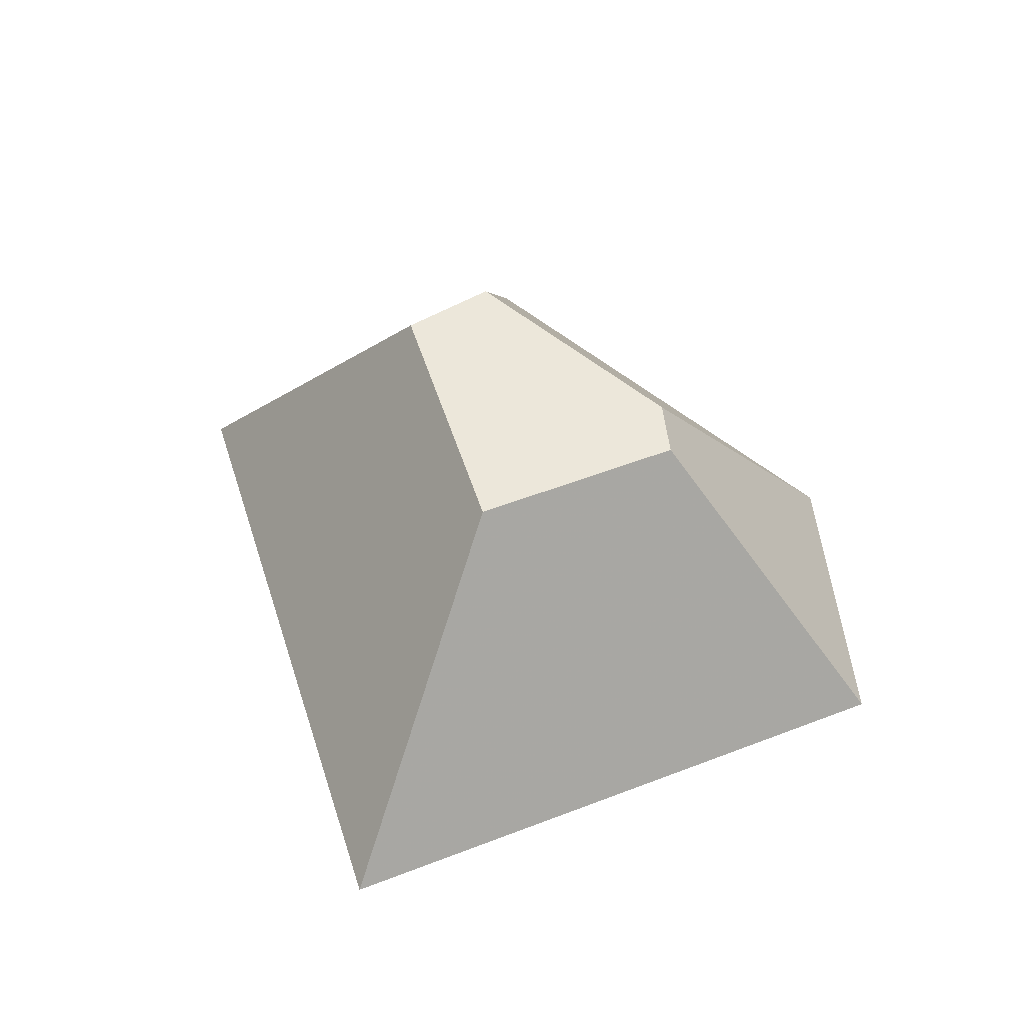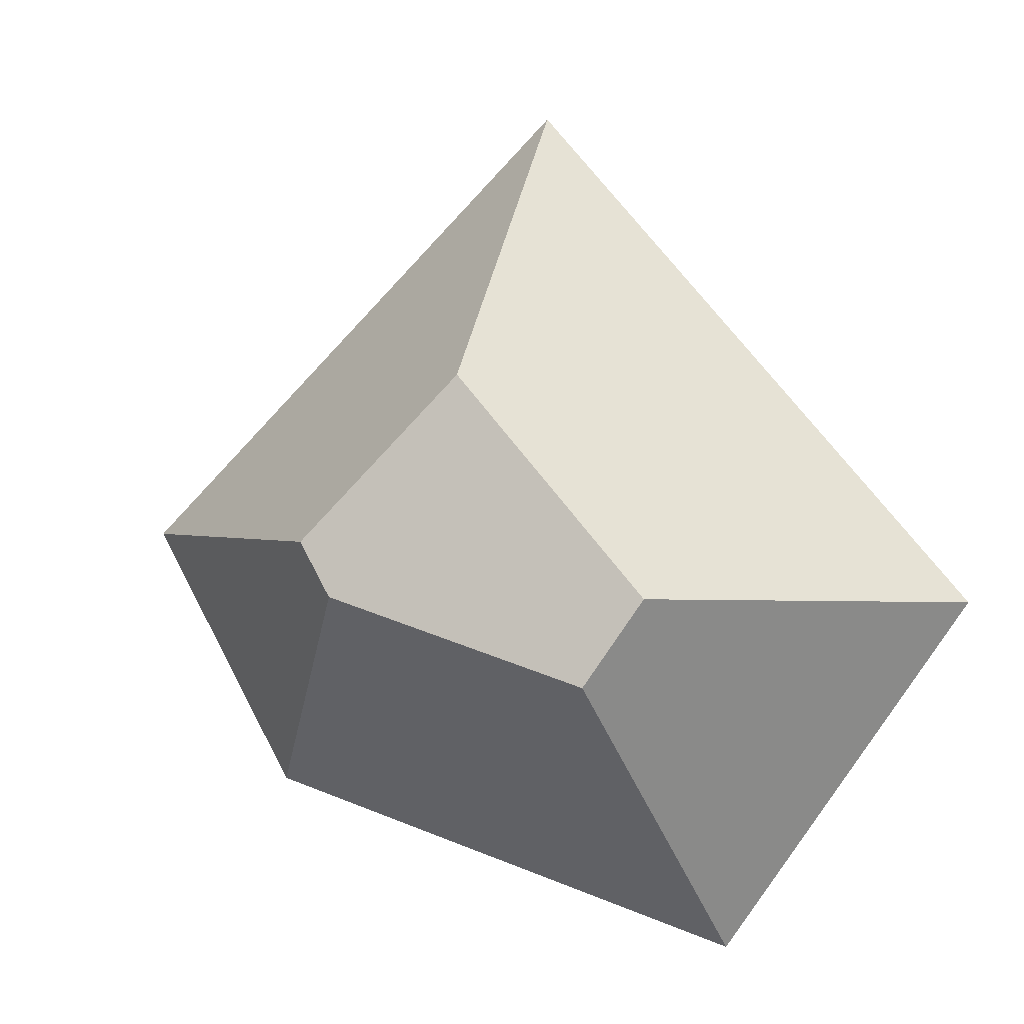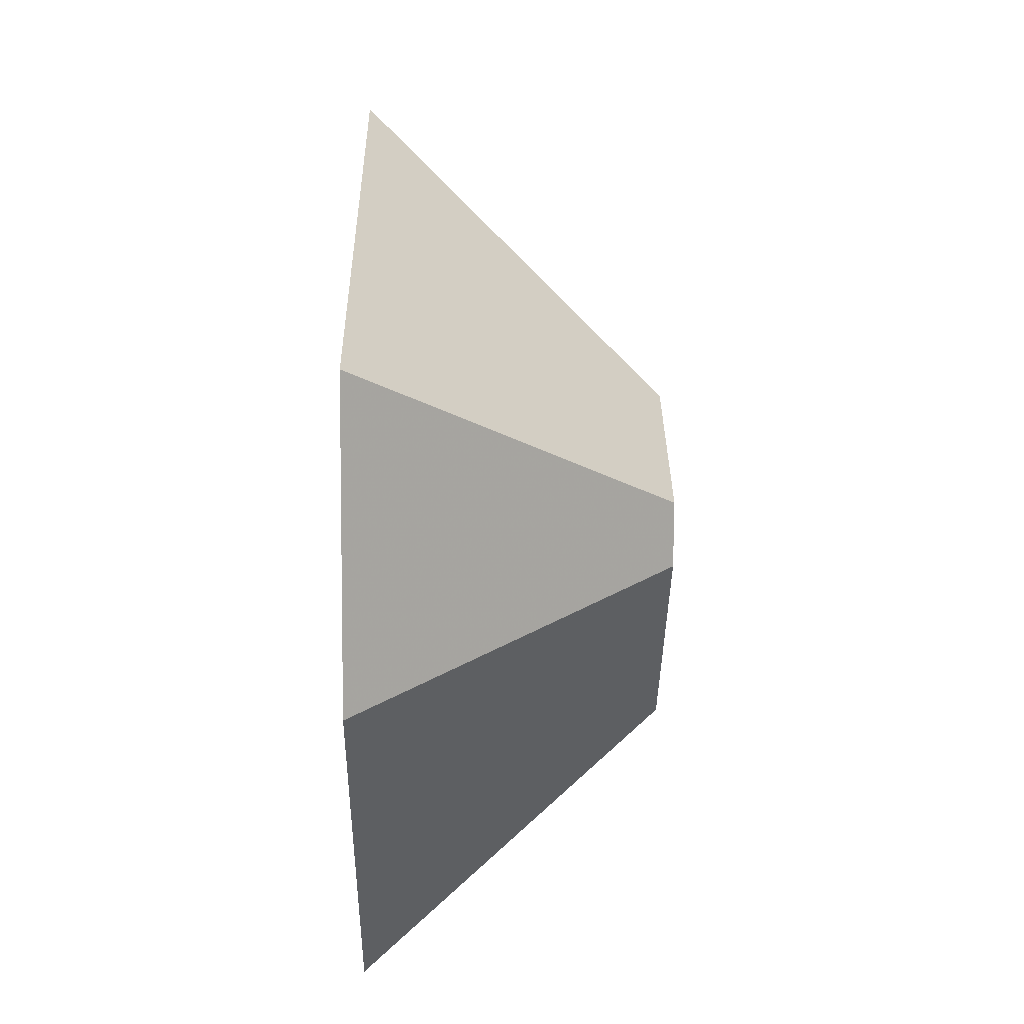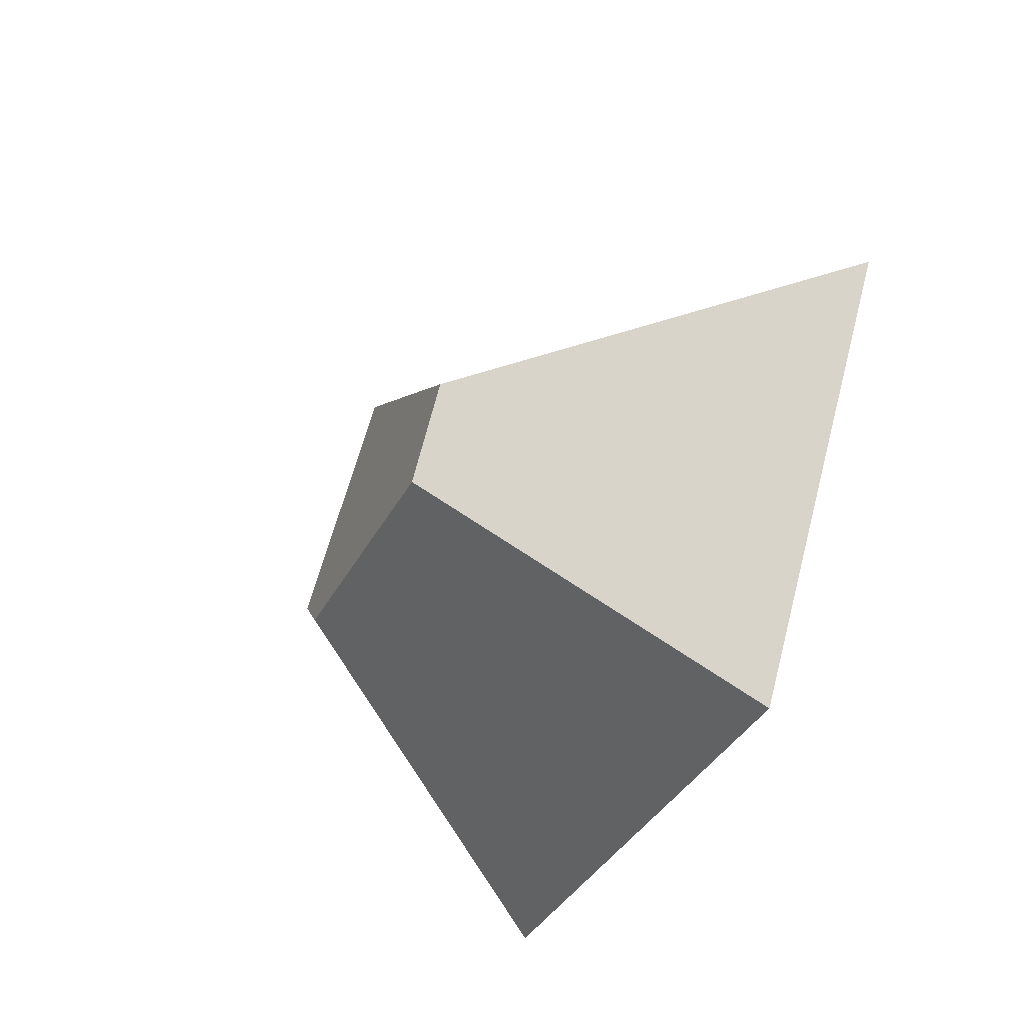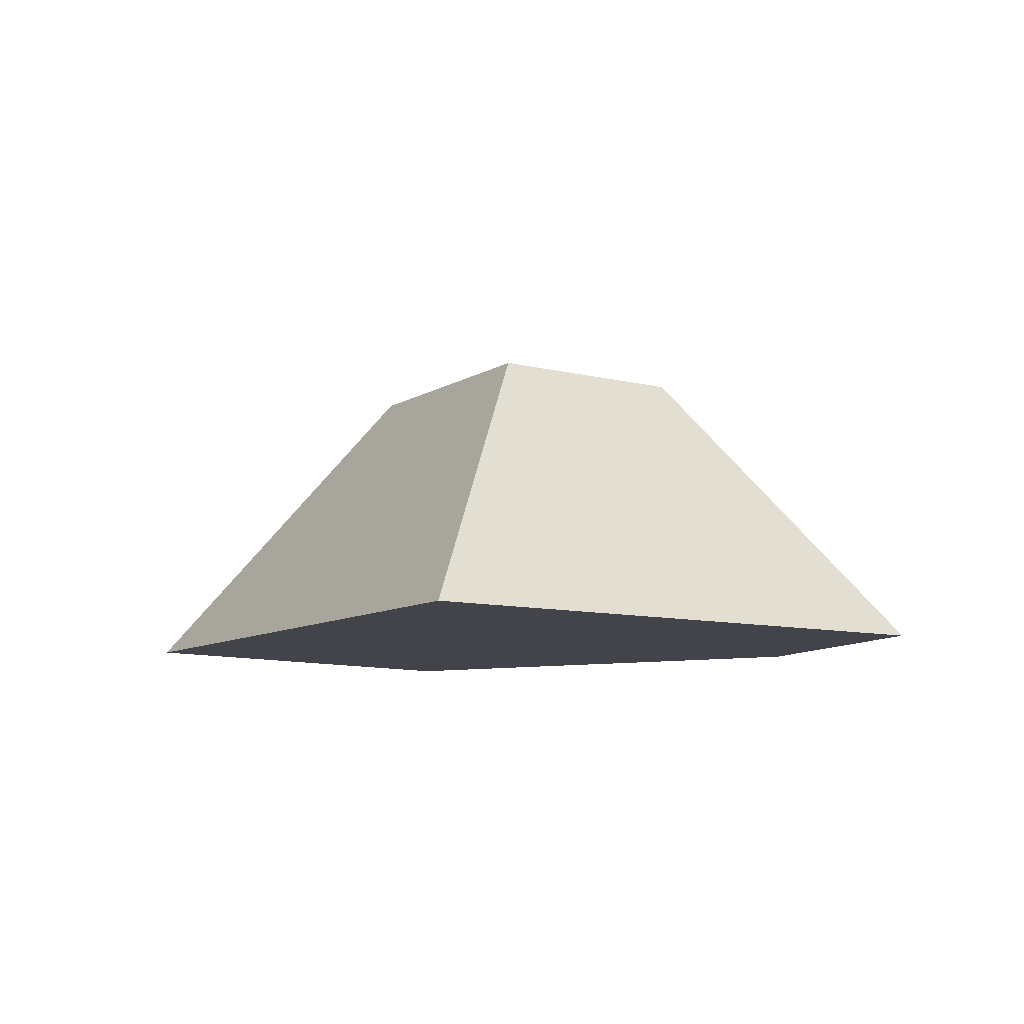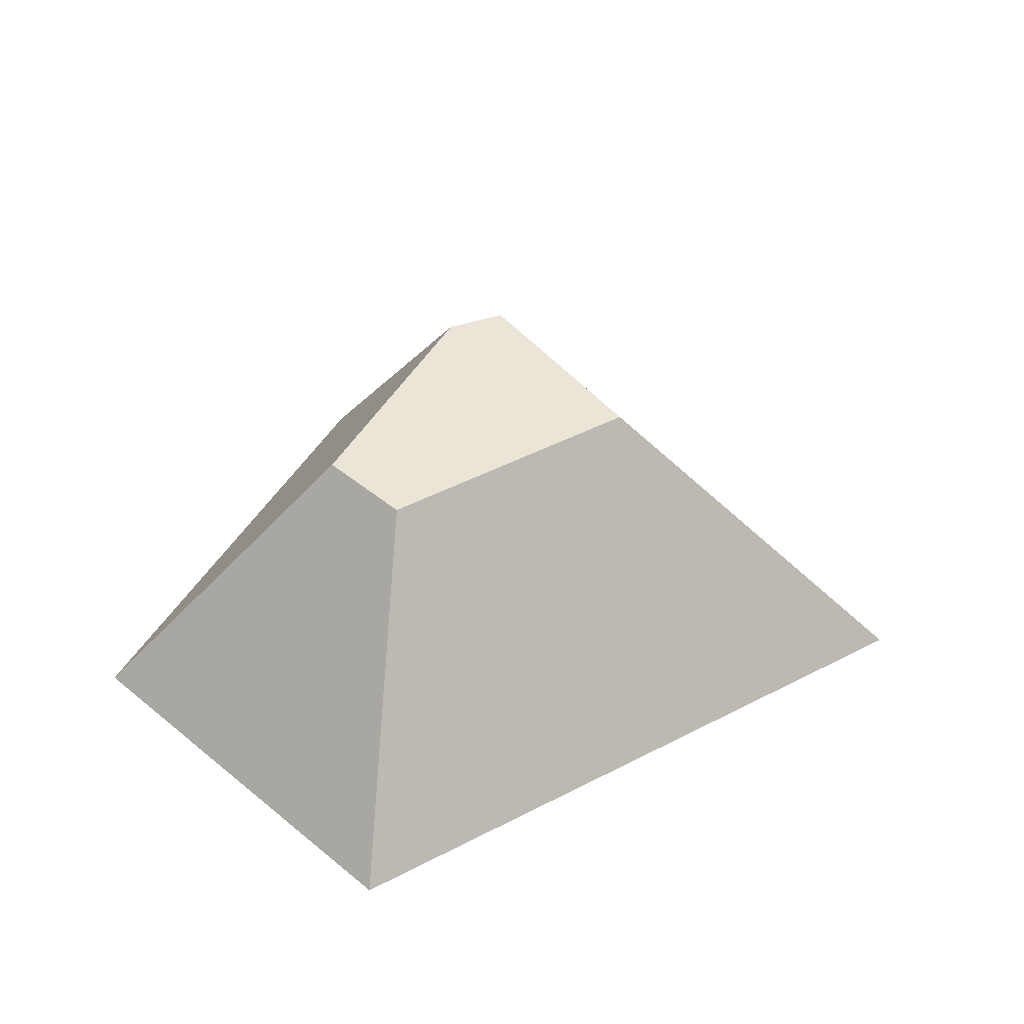
<metadata>
{"format":"obj","ext":"obj","renderer":"f3d","projection":"perspective","resolution":1024,"background":"white","views":[{"elev":52.4,"azim":22.3,"up":"+Y"},{"elev":-5.4,"azim":-165.2,"up":"+Z"},{"elev":-15.6,"azim":89.2,"up":"+Z"},{"elev":-55.0,"azim":-114.8,"up":"+Z"},{"elev":-8.5,"azim":9.1,"up":"+Y"},{"elev":44.4,"azim":-81.7,"up":"+Y"}]}
</metadata>
<code>
o Mesh1_Rock_6_Model
v 0 0 -0.6013
v 0.5 0 0
v 0.5168 0.34 -0.3655
v 0.3115 0.34 -0.6124
v 0.8326 0 -0.8055
v 0.2862 0 -1
v 0.3783 0.34 -0.7054
v 0.6614 0.34 -0.6047
v 1 0 -0.5
v 0.6949 0.34 -0.5436
f 1 2 3 4
f 5 6 7 8
f 6 1 4 7
f 2 9 10 3
f 9 5 8 10
f 2 1 6 5 9
f 10 8 7 4 3

</code>
